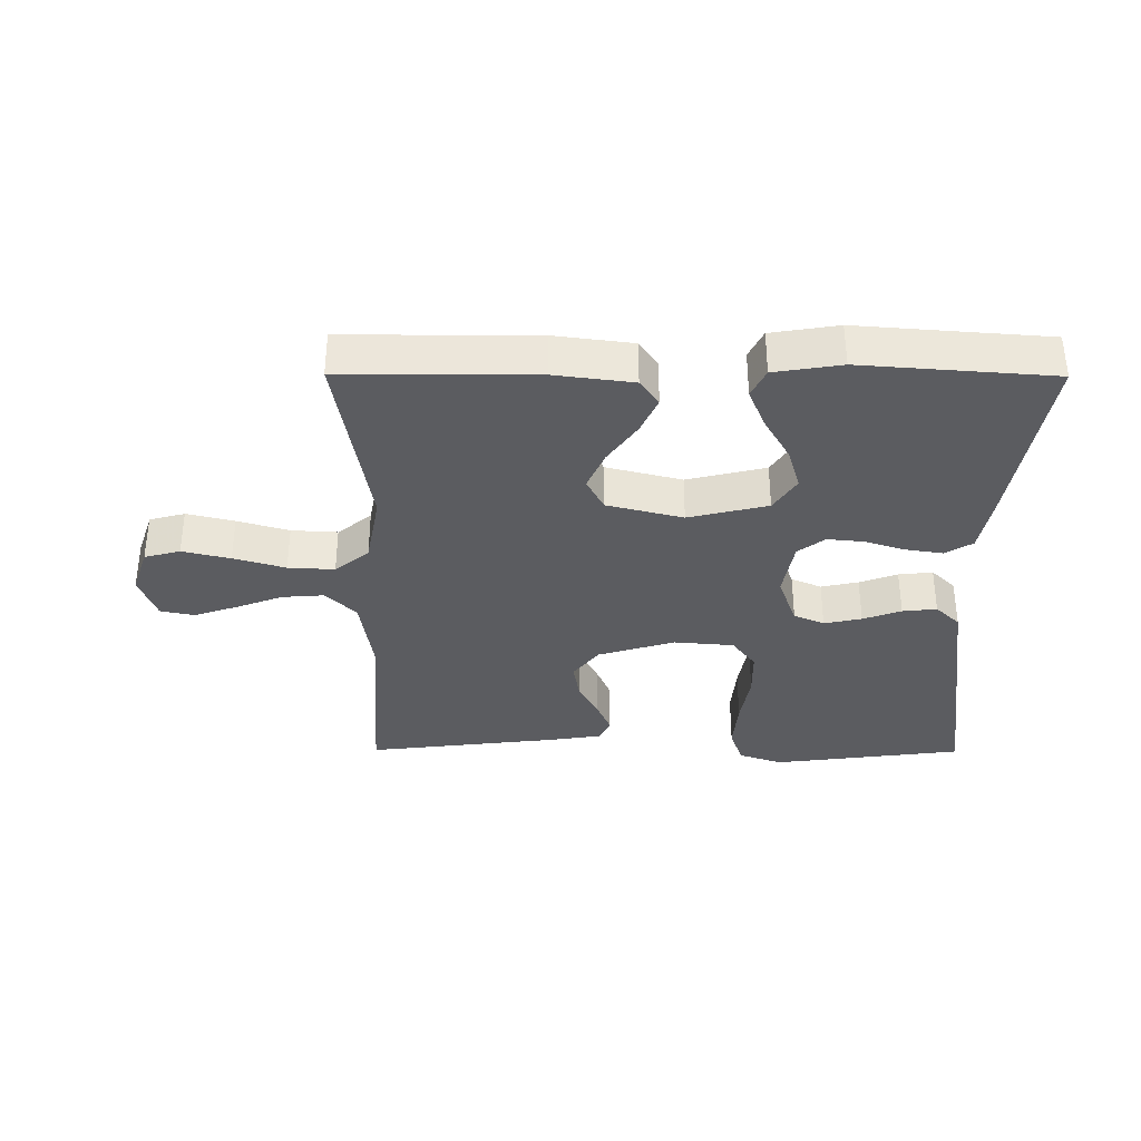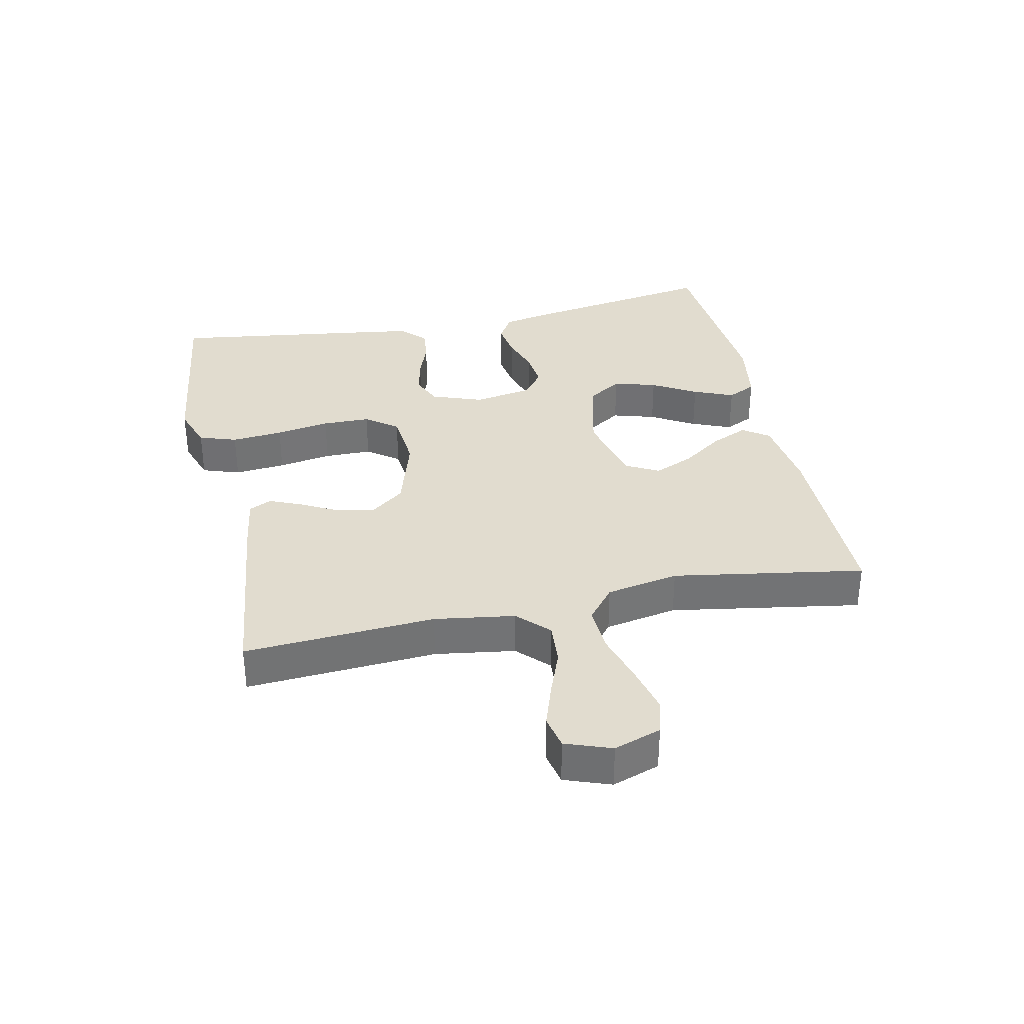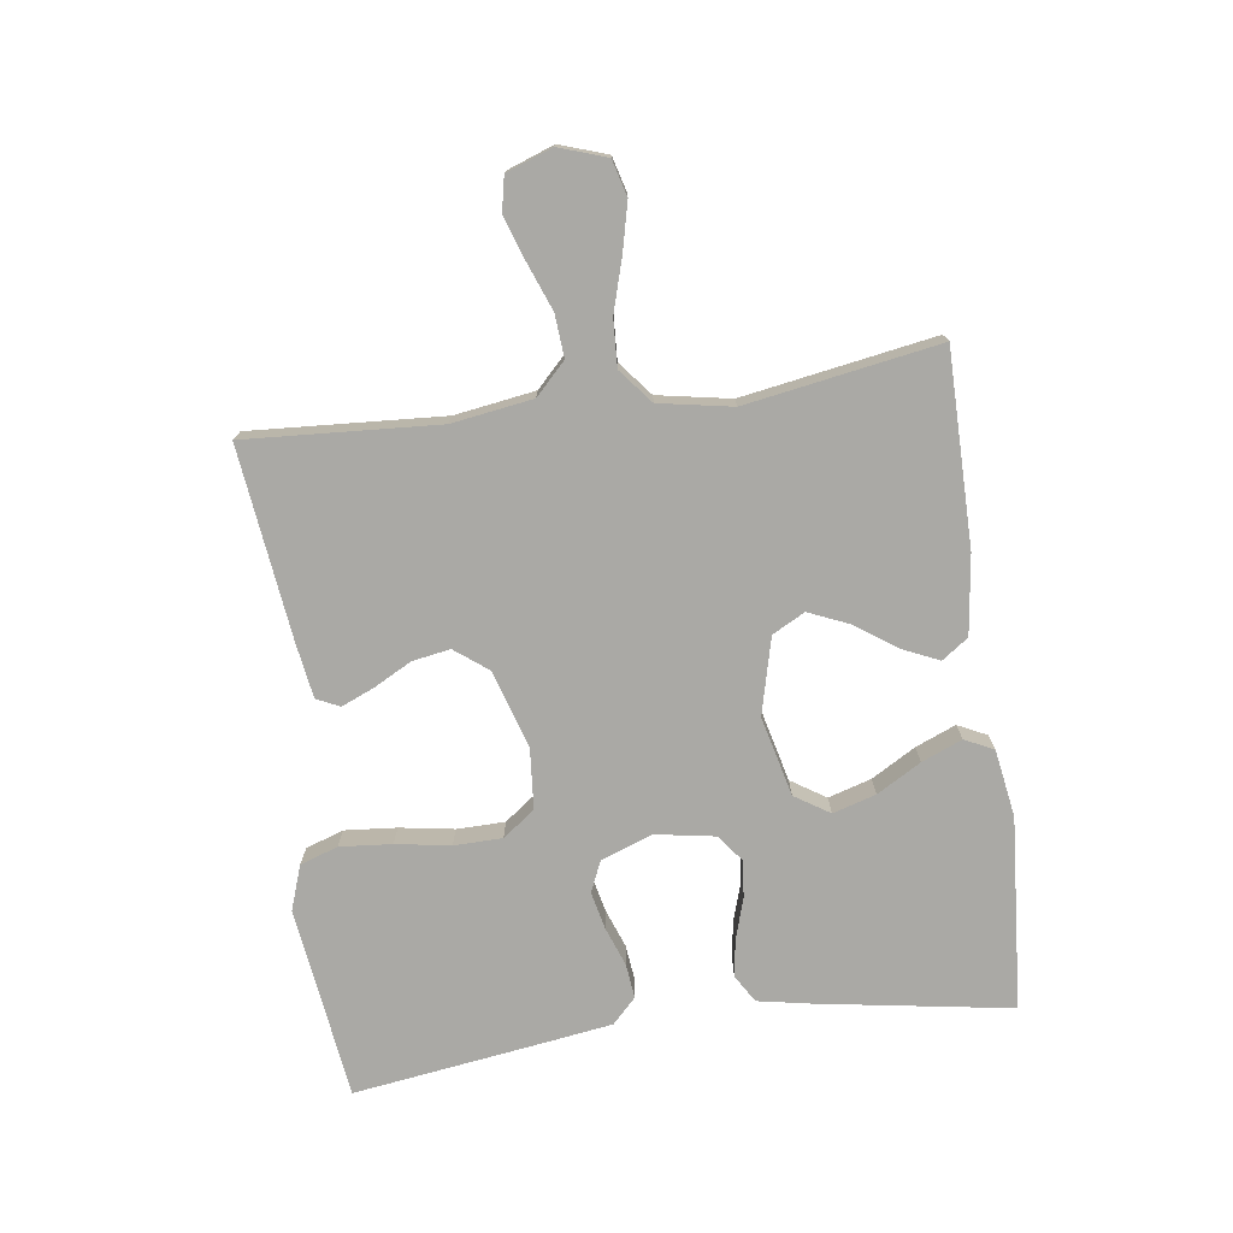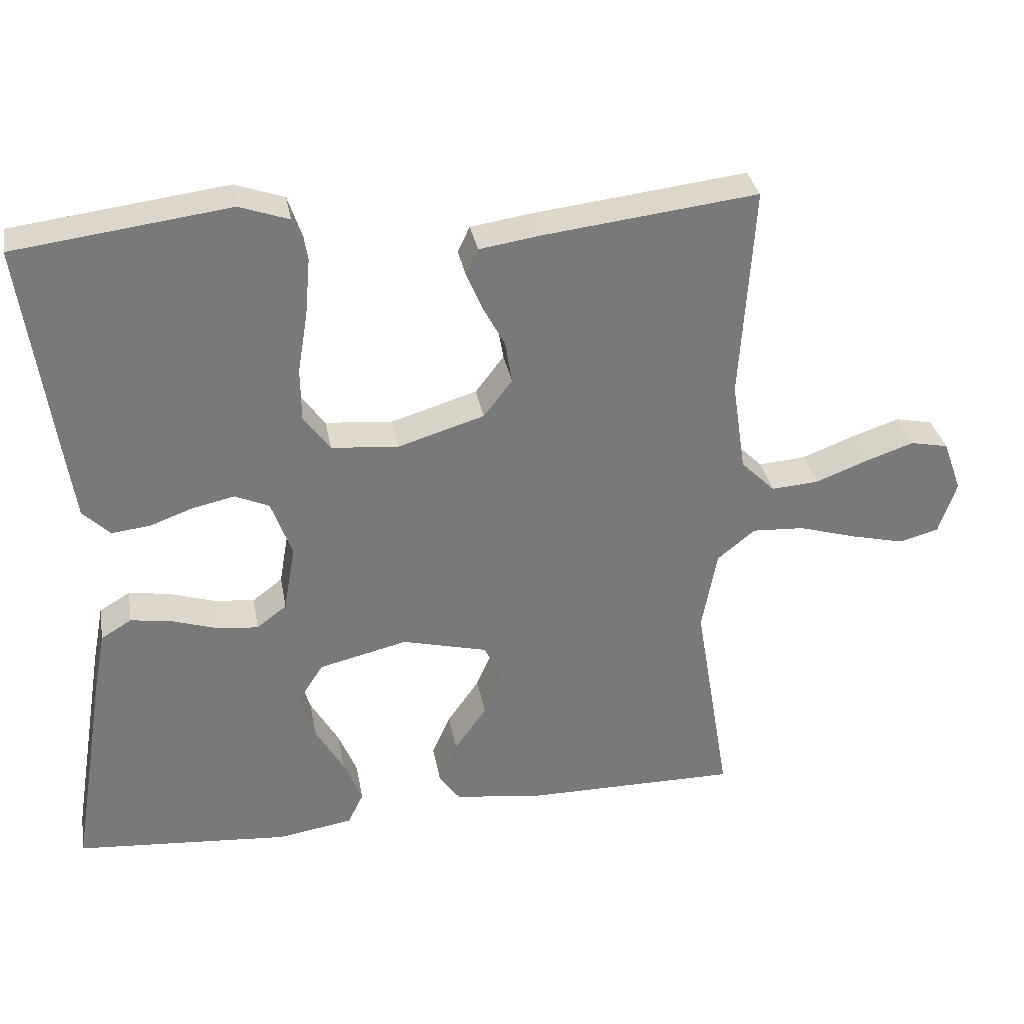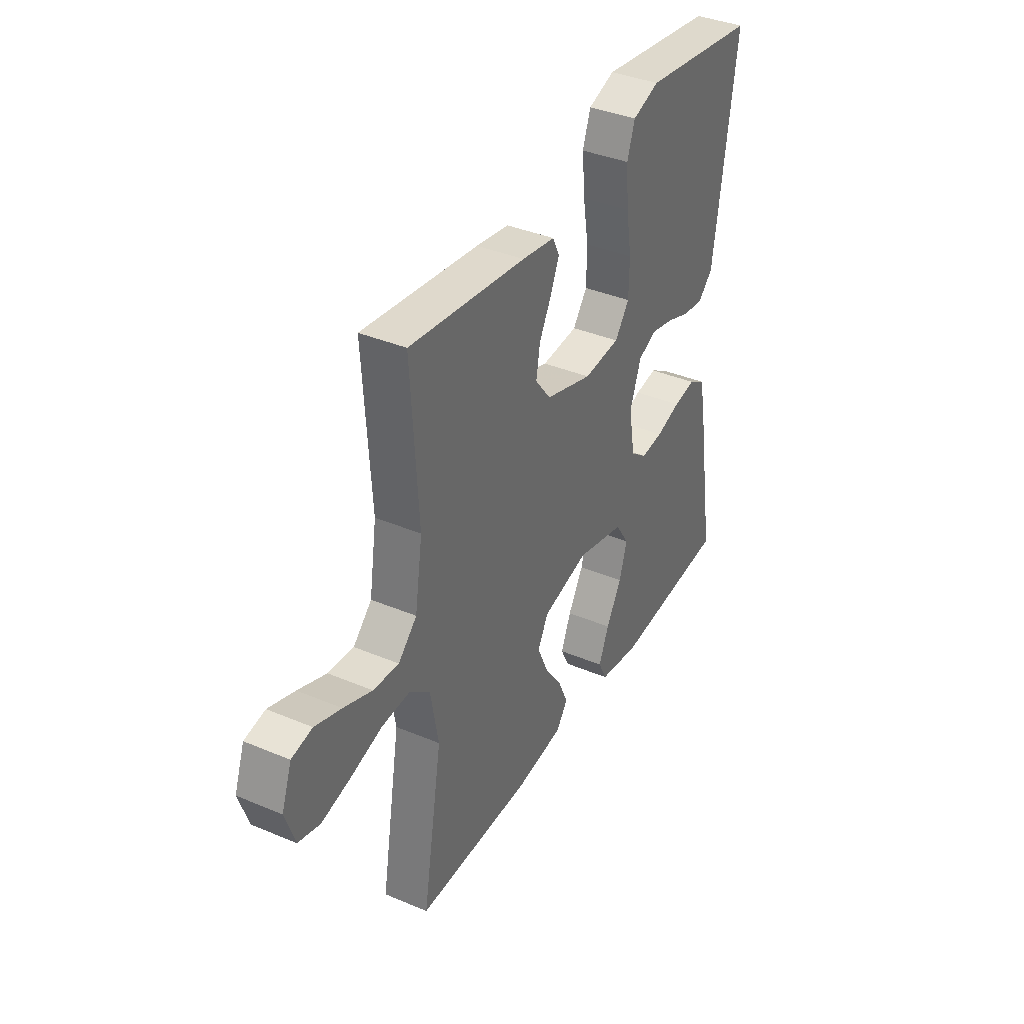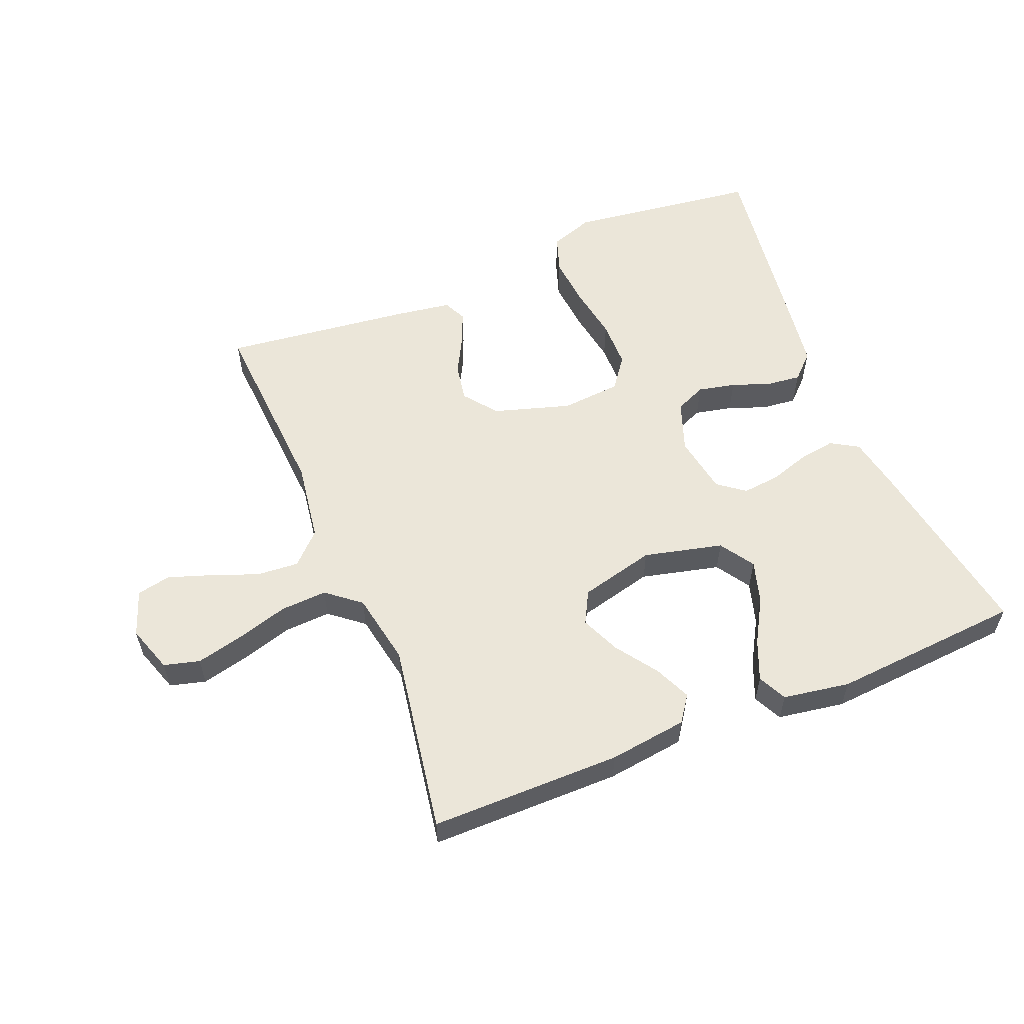
<metadata>
{"format":"obj","ext":"obj","renderer":"f3d","projection":"perspective","resolution":1024,"background":"white","views":[{"elev":-35.0,"azim":179.7,"up":"+Y"},{"elev":34.4,"azim":77.9,"up":"+Y"},{"elev":-75.4,"azim":97.9,"up":"+Y"},{"elev":32.6,"azim":-10.2,"up":"+Z"},{"elev":37.8,"azim":118.3,"up":"+Z"},{"elev":56.9,"azim":157.8,"up":"+Y"}]}
</metadata>
<code>
v -0.5 0.07 -0.5
v -0.451 0.07 -0.2
v -0.435 0.07 -0.116
v -0.392 0.07 -0.09
v -0.334 0.07 -0.099
v -0.271 0.07 -0.119
v -0.213 0.07 -0.125
v -0.171 0.07 -0.093
v -0.155 0.07 0
v -0.184 0.07 0.08
v -0.232 0.07 0.101
v -0.291 0.07 0.088
v -0.351 0.07 0.066
v -0.405 0.07 0.06
v -0.443 0.07 0.097
v -0.458 0.07 0.2
v -0.5 0.07 0.5
v -0.2 0.07 0.539
v -0.131 0.07 0.515
v -0.111 0.07 0.456
v -0.118 0.07 0.375
v -0.132 0.07 0.29
v -0.131 0.07 0.215
v -0.094 0.07 0.165
v 0 0.07 0.157
v 0.121 0.07 0.194
v 0.161 0.07 0.246
v 0.151 0.07 0.305
v 0.12 0.07 0.363
v 0.098 0.07 0.415
v 0.115 0.07 0.451
v 0.2 0.07 0.464
v 0.5 0.07 0.5
v 0.481 0.07 0.2
v 0.5 0.07 0.074
v 0.548 0.07 0.027
v 0.614 0.07 0.032
v 0.687 0.07 0.06
v 0.755 0.07 0.083
v 0.808 0.07 0.072
v 0.834 0.07 0
v 0.809 0.07 -0.074
v 0.753 0.07 -0.089
v 0.678 0.07 -0.071
v 0.597 0.07 -0.047
v 0.524 0.07 -0.043
v 0.471 0.07 -0.086
v 0.45 0.07 -0.2
v 0.5 0.07 -0.5
v 0.2 0.07 -0.5
v 0.077 0.07 -0.484
v 0.048 0.07 -0.443
v 0.074 0.07 -0.385
v 0.119 0.07 -0.321
v 0.146 0.07 -0.259
v 0.119 0.07 -0.208
v 0 0.07 -0.178
v -0.124 0.07 -0.208
v -0.159 0.07 -0.262
v -0.139 0.07 -0.329
v -0.099 0.07 -0.398
v -0.073 0.07 -0.461
v -0.095 0.07 -0.506
v -0.2 0.07 -0.523
v -0.5 0 -0.5
v -0.451 0 -0.2
v -0.435 0 -0.116
v -0.392 0 -0.09
v -0.334 0 -0.099
v -0.271 0 -0.119
v -0.213 0 -0.125
v -0.171 0 -0.093
v -0.155 0 0
v -0.184 0 0.08
v -0.232 0 0.101
v -0.291 0 0.088
v -0.351 0 0.066
v -0.405 0 0.06
v -0.443 0 0.097
v -0.458 0 0.2
v -0.5 0 0.5
v -0.2 0 0.539
v -0.131 0 0.515
v -0.111 0 0.456
v -0.118 0 0.375
v -0.132 0 0.29
v -0.131 0 0.215
v -0.094 0 0.165
v 0 0 0.157
v 0.121 0 0.194
v 0.161 0 0.246
v 0.151 0 0.305
v 0.12 0 0.363
v 0.098 0 0.415
v 0.115 0 0.451
v 0.2 0 0.464
v 0.5 0 0.5
v 0.481 0 0.2
v 0.5 0 0.074
v 0.548 0 0.027
v 0.614 0 0.032
v 0.687 0 0.06
v 0.755 0 0.083
v 0.808 0 0.072
v 0.834 0 0
v 0.809 0 -0.074
v 0.753 0 -0.089
v 0.678 0 -0.071
v 0.597 0 -0.047
v 0.524 0 -0.043
v 0.471 0 -0.086
v 0.45 0 -0.2
v 0.5 0 -0.5
v 0.2 0 -0.5
v 0.077 0 -0.484
v 0.048 0 -0.443
v 0.074 0 -0.385
v 0.119 0 -0.321
v 0.146 0 -0.259
v 0.119 0 -0.208
v 0 0 -0.178
v -0.124 0 -0.208
v -0.159 0 -0.262
v -0.139 0 -0.329
v -0.099 0 -0.398
v -0.073 0 -0.461
v -0.095 0 -0.506
v -0.2 0 -0.523
f 60 61 62 63
f 59 60 63 64
f 51 52 53 54
f 51 54 55
f 48 49 50 51
f 47 48 51 55
f 46 47 55 56
f 42 43 44 45
f 40 41 42 45
f 40 45 46
f 37 38 39 40
f 37 40 46
f 36 37 46 56
f 31 32 33 34
f 31 34 35
f 28 29 30 31
f 28 31 35
f 27 28 35 36
f 19 20 21 22
f 17 18 19 22
f 17 22 23
f 16 17 23 24
f 12 13 14 15
f 11 12 15 16
f 10 11 16 24
f 3 4 5 6
f 3 6 7
f 2 3 7
f 59 64 1 2
f 58 59 2 7
f 57 58 7 8
f 56 57 8 9
f 26 27 36 56
f 25 26 56 9
f 9 10 24 25
f 127 126 125 124
f 128 127 124 123
f 118 117 116 115
f 119 118 115
f 115 114 113 112
f 119 115 112 111
f 120 119 111 110
f 109 108 107 106
f 109 106 105 104
f 110 109 104
f 104 103 102 101
f 110 104 101
f 120 110 101 100
f 98 97 96 95
f 99 98 95
f 95 94 93 92
f 99 95 92
f 100 99 92 91
f 86 85 84 83
f 86 83 82 81
f 87 86 81
f 88 87 81 80
f 79 78 77 76
f 80 79 76 75
f 88 80 75 74
f 70 69 68 67
f 71 70 67
f 71 67 66
f 66 65 128 123
f 71 66 123 122
f 72 71 122 121
f 73 72 121 120
f 120 100 91 90
f 73 120 90 89
f 89 88 74 73
f 1 65 66 2
f 2 66 67 3
f 3 67 68 4
f 4 68 69 5
f 5 69 70 6
f 6 70 71 7
f 7 71 72 8
f 8 72 73 9
f 9 73 74 10
f 10 74 75 11
f 11 75 76 12
f 12 76 77 13
f 13 77 78 14
f 14 78 79 15
f 15 79 80 16
f 16 80 81 17
f 17 81 82 18
f 18 82 83 19
f 19 83 84 20
f 20 84 85 21
f 21 85 86 22
f 22 86 87 23
f 23 87 88 24
f 24 88 89 25
f 25 89 90 26
f 26 90 91 27
f 27 91 92 28
f 28 92 93 29
f 29 93 94 30
f 30 94 95 31
f 31 95 96 32
f 32 96 97 33
f 33 97 98 34
f 34 98 99 35
f 35 99 100 36
f 36 100 101 37
f 37 101 102 38
f 38 102 103 39
f 39 103 104 40
f 40 104 105 41
f 41 105 106 42
f 42 106 107 43
f 43 107 108 44
f 44 108 109 45
f 45 109 110 46
f 46 110 111 47
f 47 111 112 48
f 48 112 113 49
f 49 113 114 50
f 50 114 115 51
f 51 115 116 52
f 52 116 117 53
f 53 117 118 54
f 54 118 119 55
f 55 119 120 56
f 56 120 121 57
f 57 121 122 58
f 58 122 123 59
f 59 123 124 60
f 60 124 125 61
f 61 125 126 62
f 62 126 127 63
f 63 127 128 64
f 64 128 65 1

</code>
